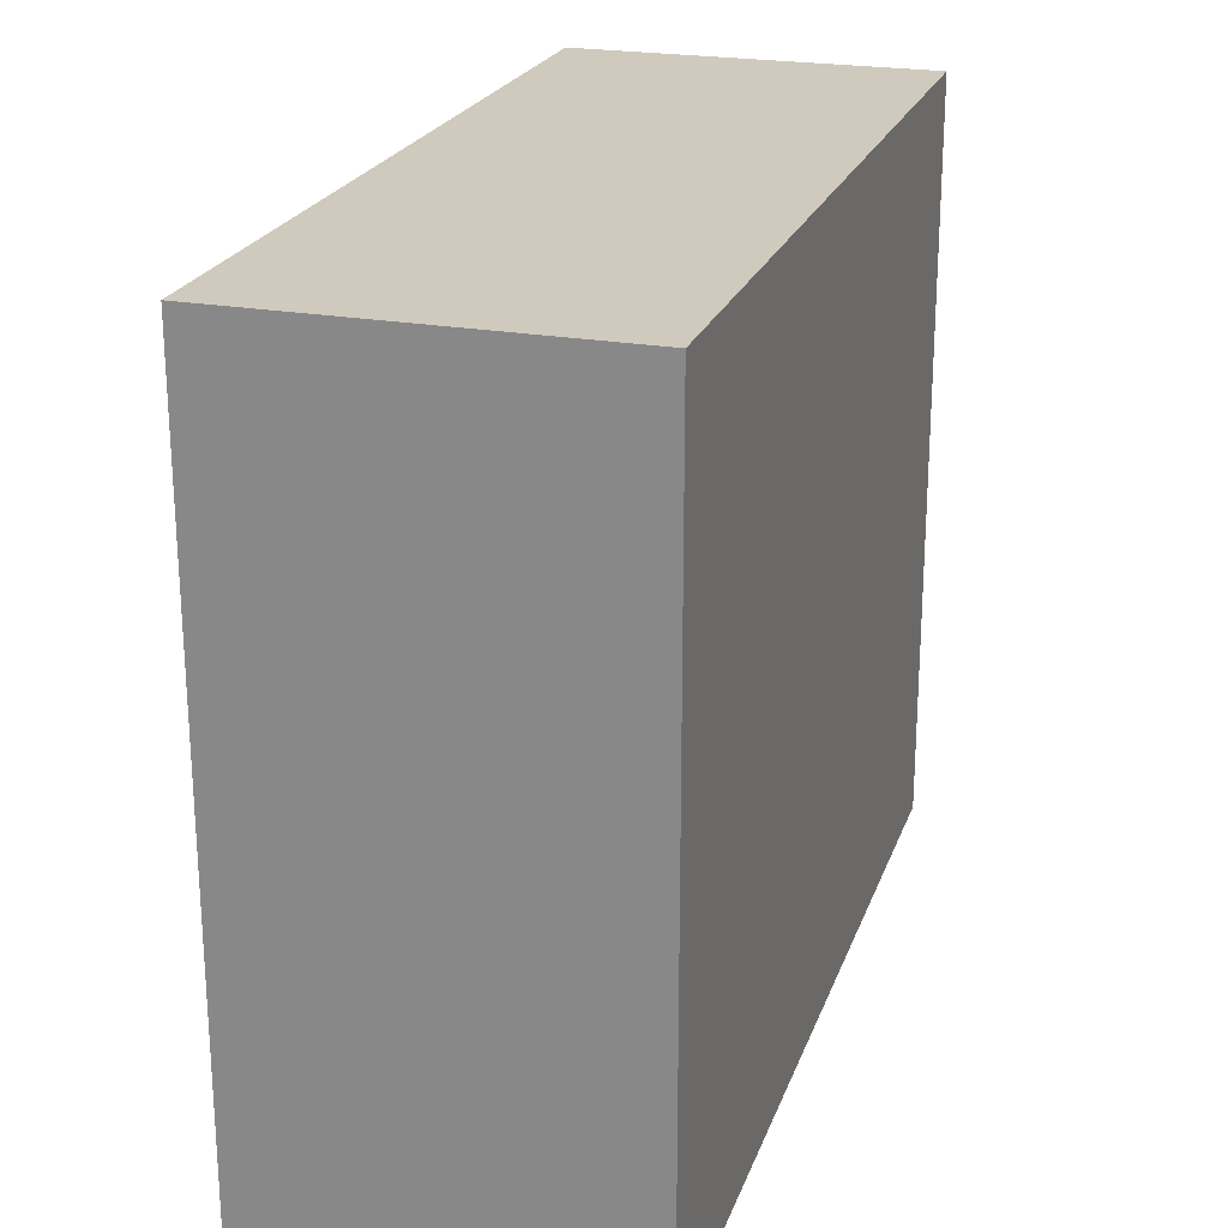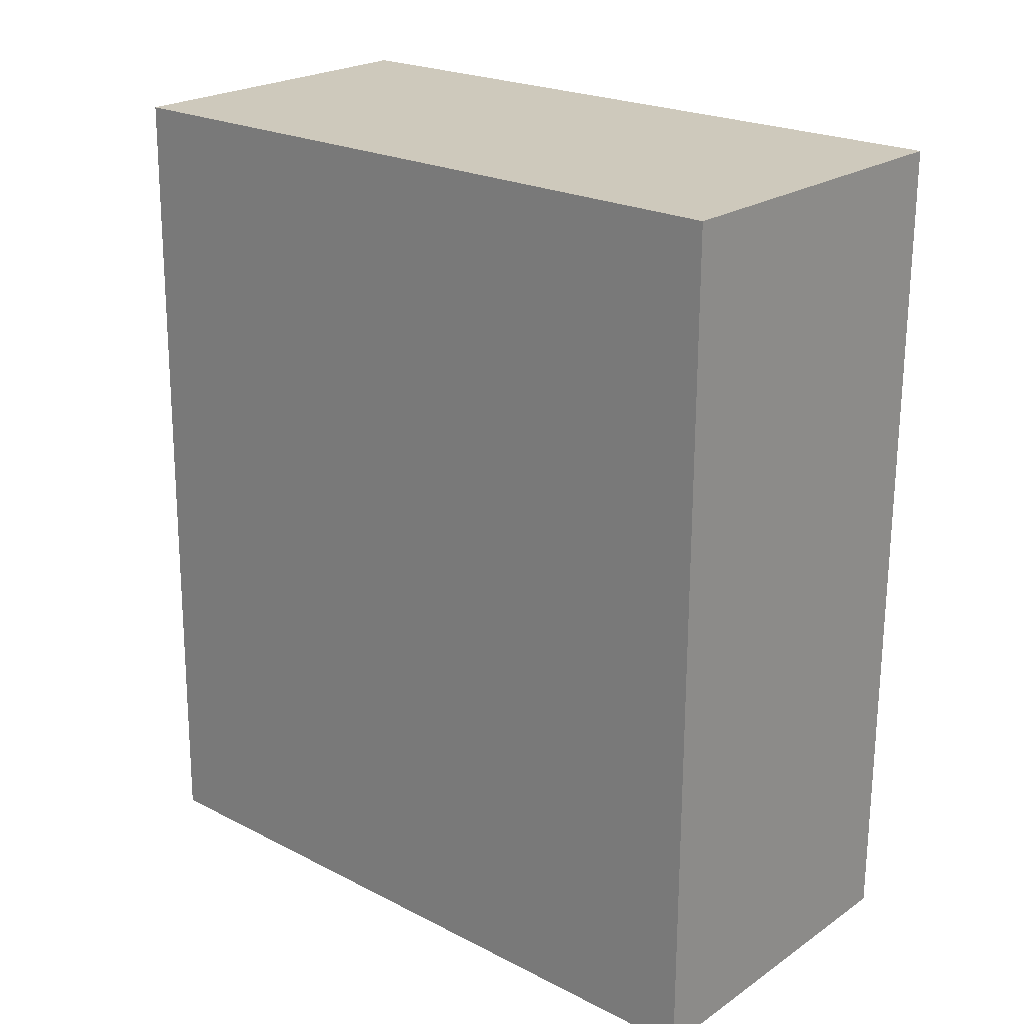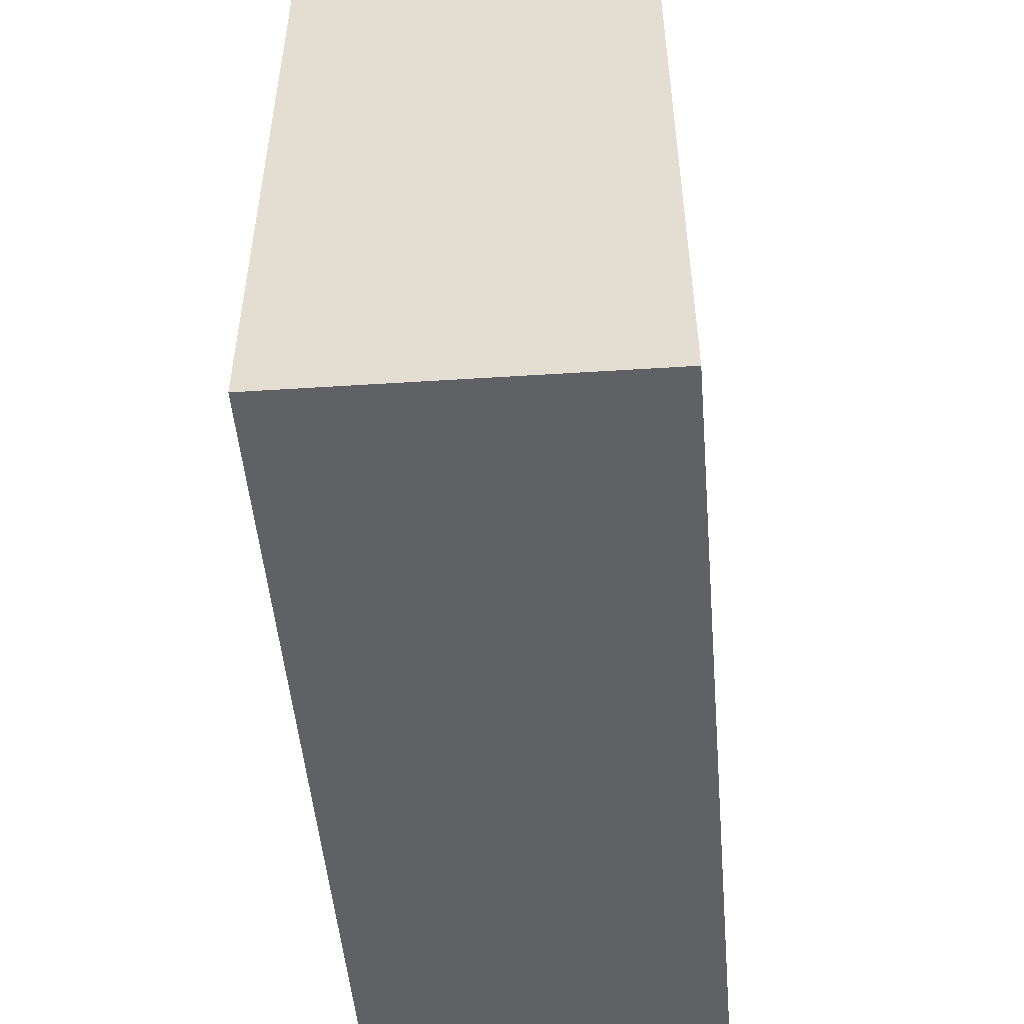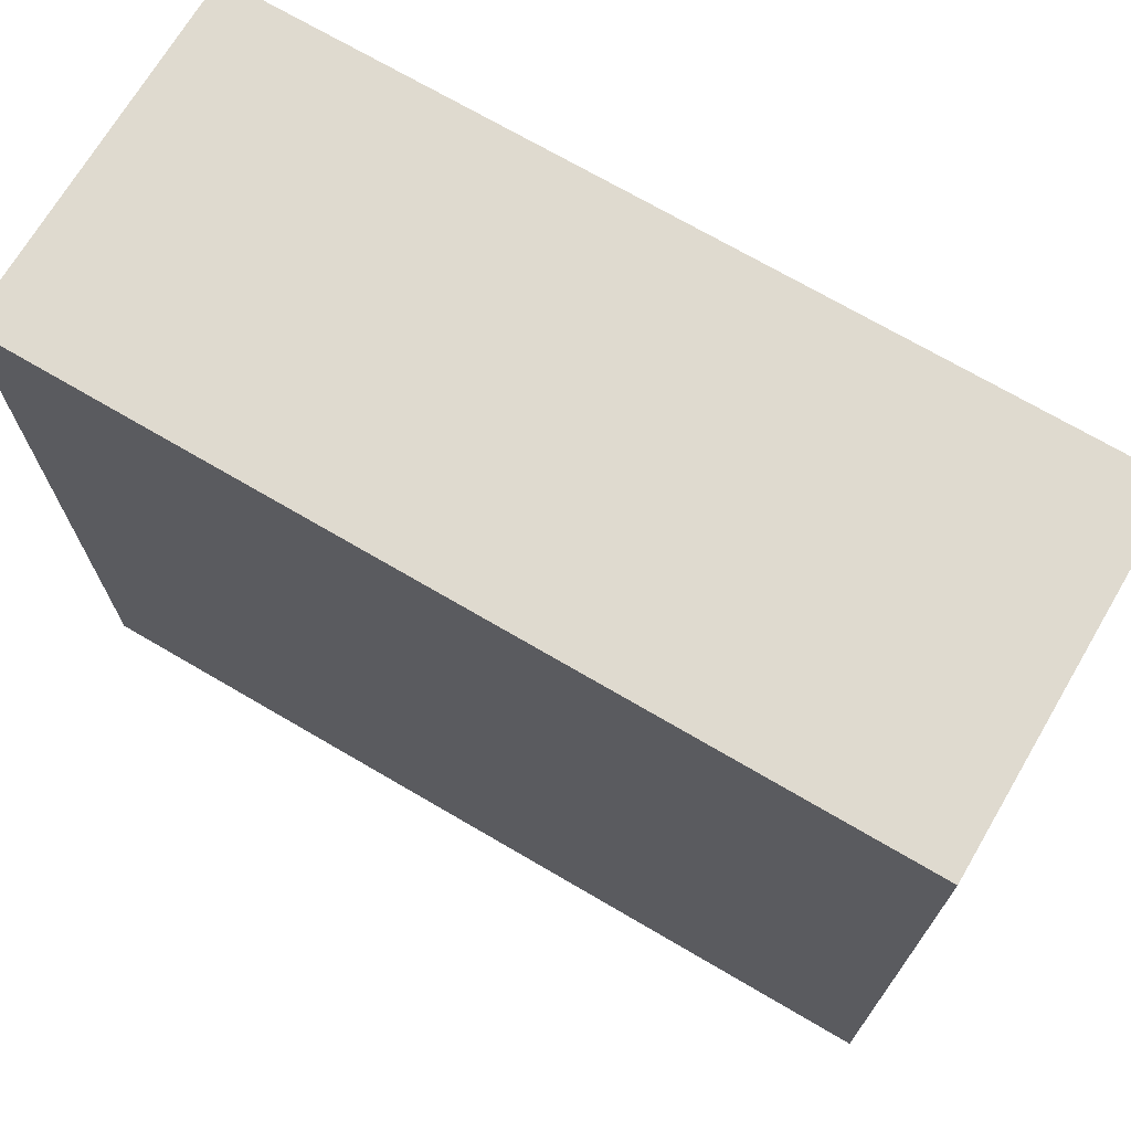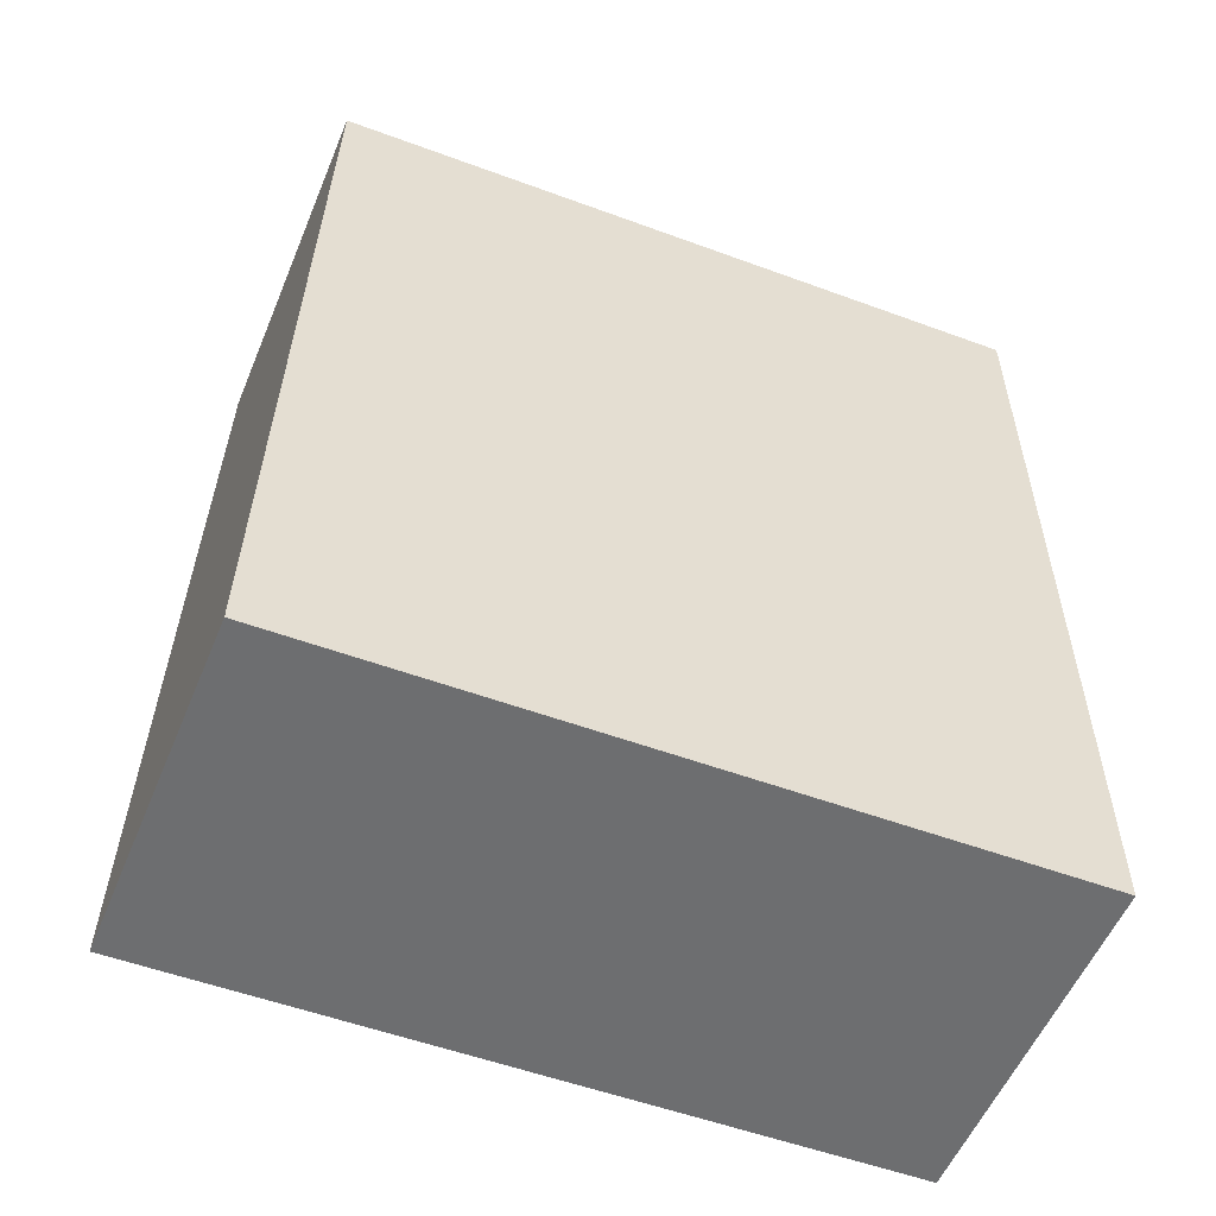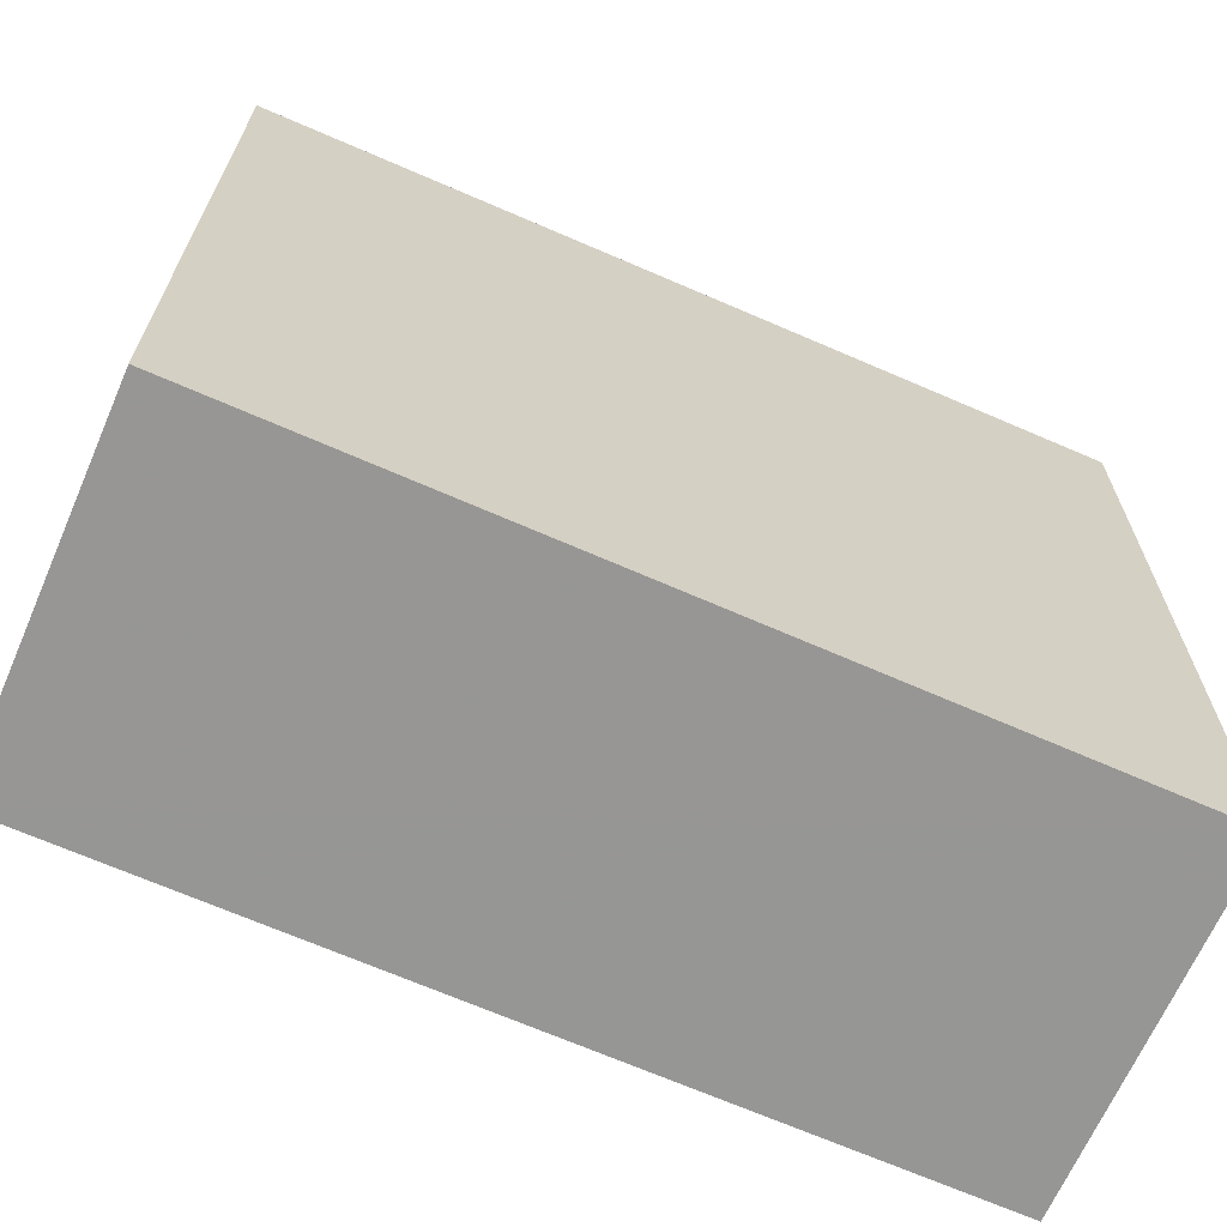
<metadata>
{"format":"obj","ext":"obj","renderer":"f3d","projection":"perspective","resolution":1024,"background":"white","views":[{"elev":22.9,"azim":-162.9,"up":"+Y"},{"elev":22.6,"azim":131.2,"up":"+Z"},{"elev":-51.1,"azim":-175.1,"up":"+Y"},{"elev":70.8,"azim":-59.5,"up":"+Y"},{"elev":-54.3,"azim":68.6,"up":"+Z"},{"elev":-66.3,"azim":66.4,"up":"+Y"}]}
</metadata>
<code>
v 0.0002957 0.001506 0.0753
v 0.0002559 -0.04414 0.07528
v 0.0002799 -0.04512 0.02132
v -0.02218 0.001506 0.02134
v -0.02218 0.001506 0.0753
v 0.0002957 0.001506 0.02134
v -0.02222 -0.04463 0.07528
v -0.02219 -0.04559 0.02134
f 1 2 3
f 5 1 4
f 6 1 3
f 6 3 4
f 6 4 1
f 7 3 2
f 7 2 1
f 7 1 5
f 7 5 4
f 8 7 4
f 8 4 3
f 8 3 7

</code>
